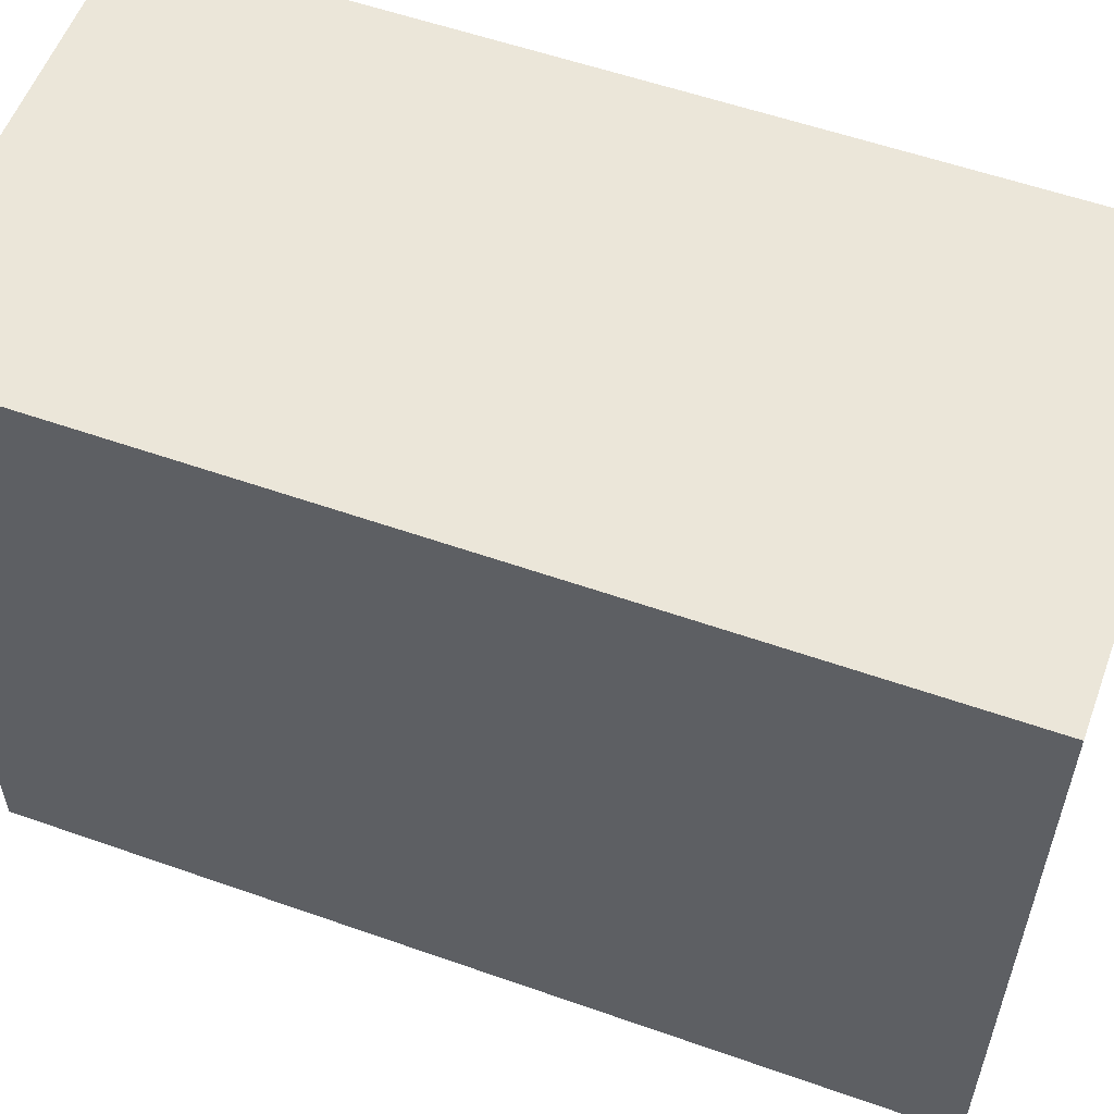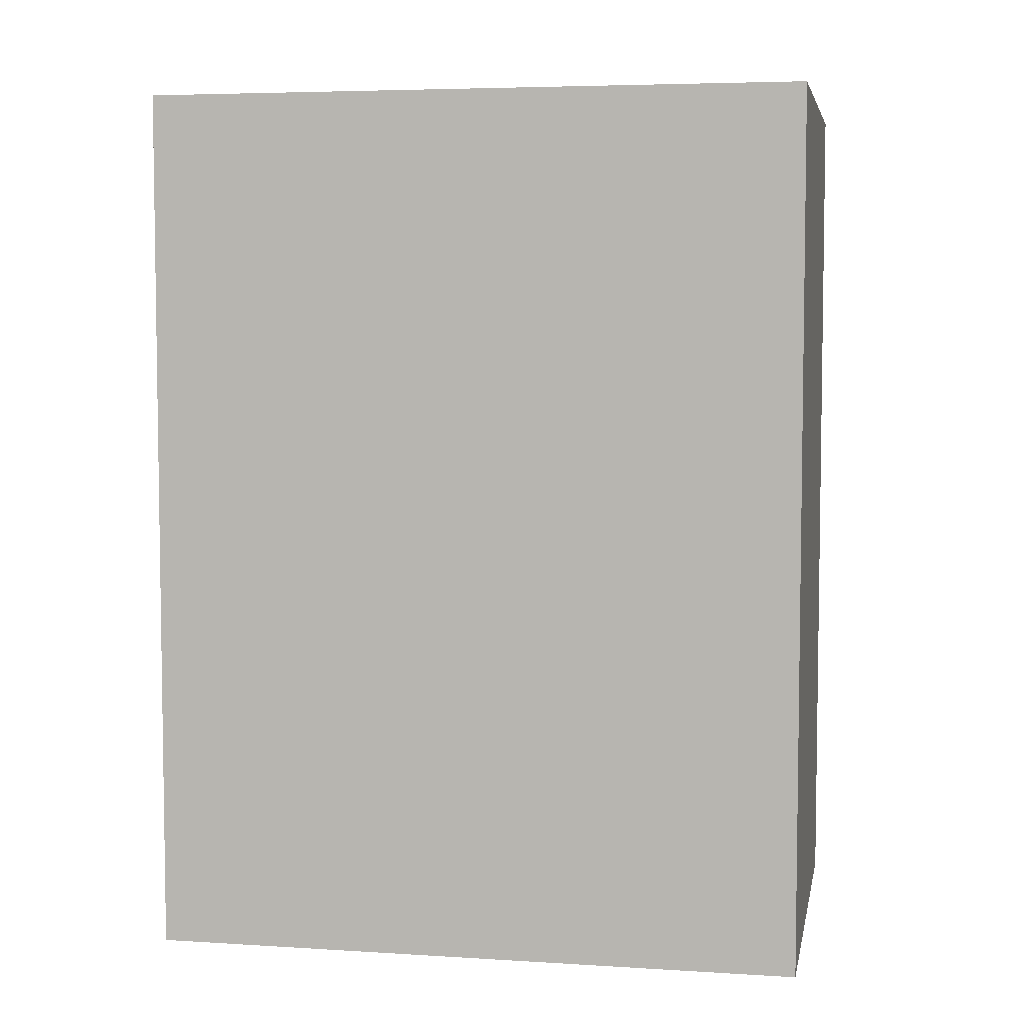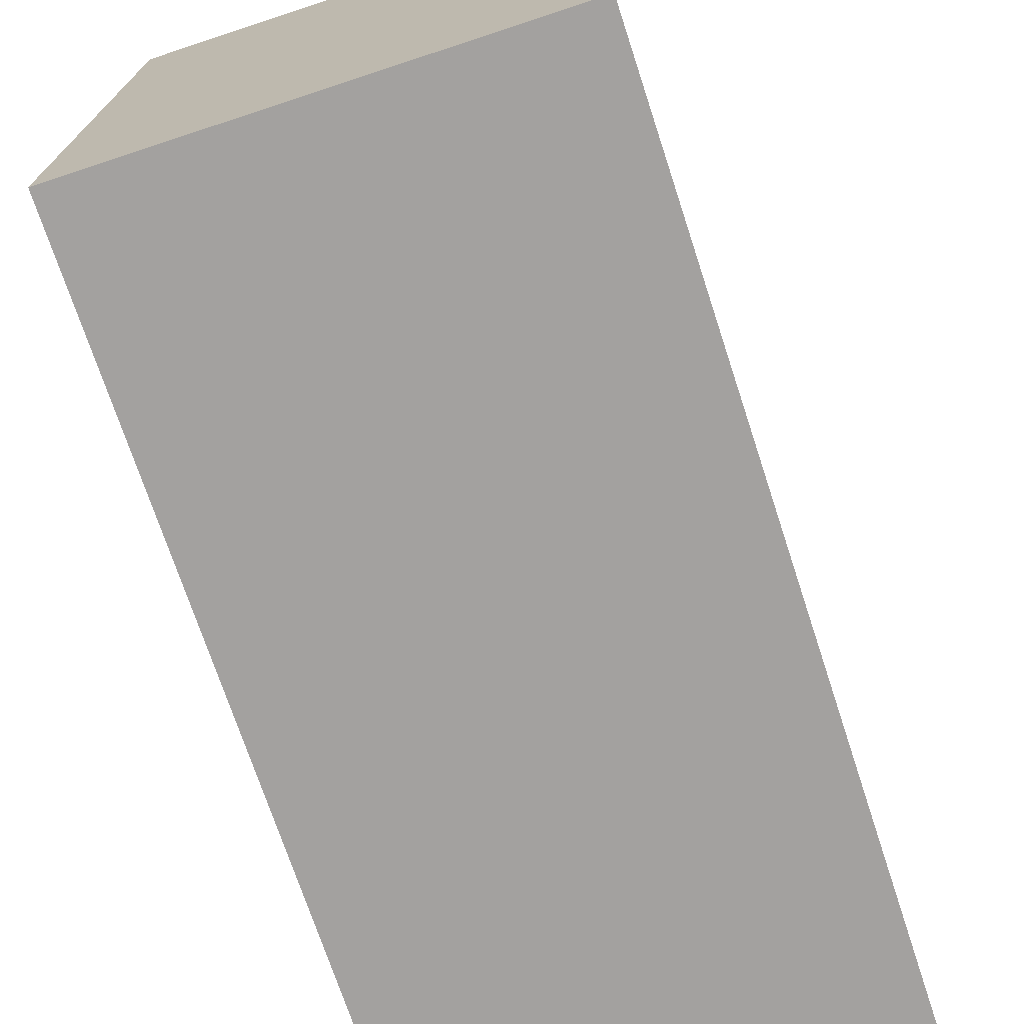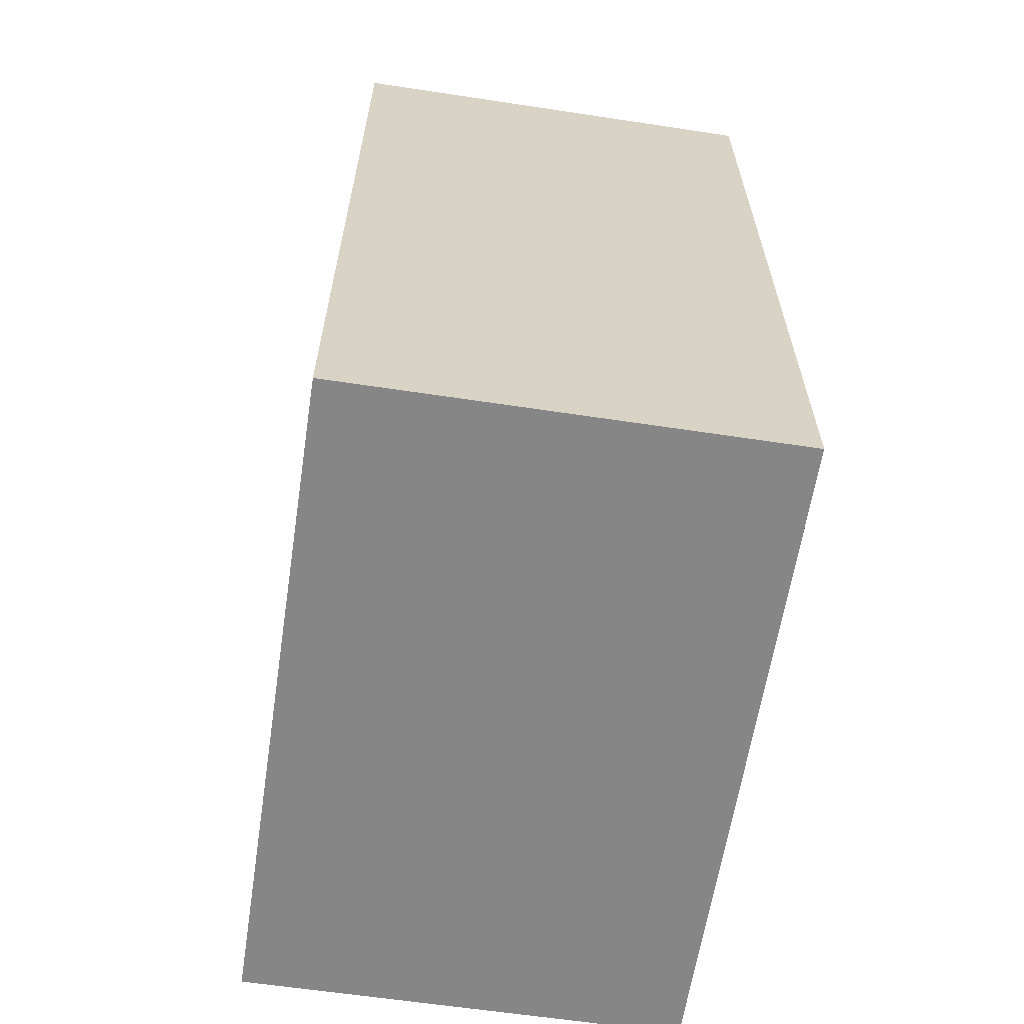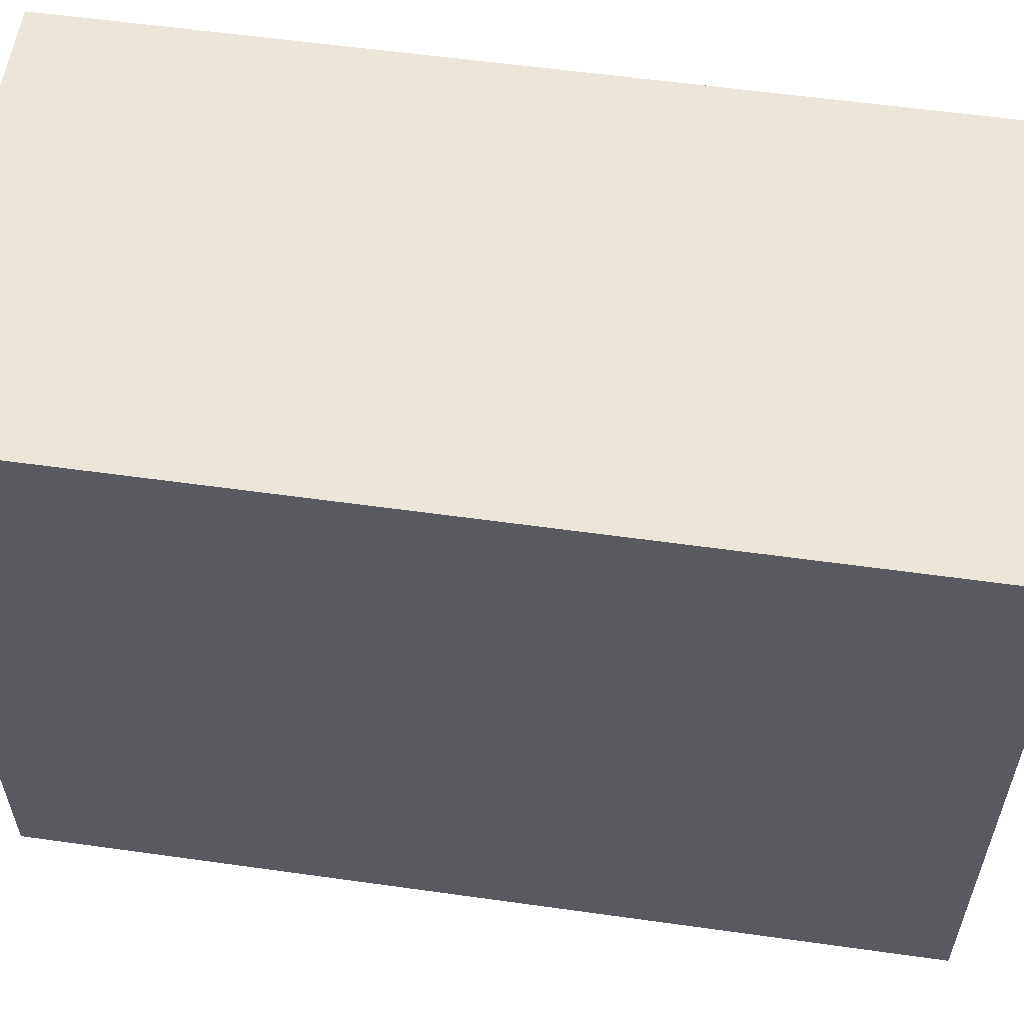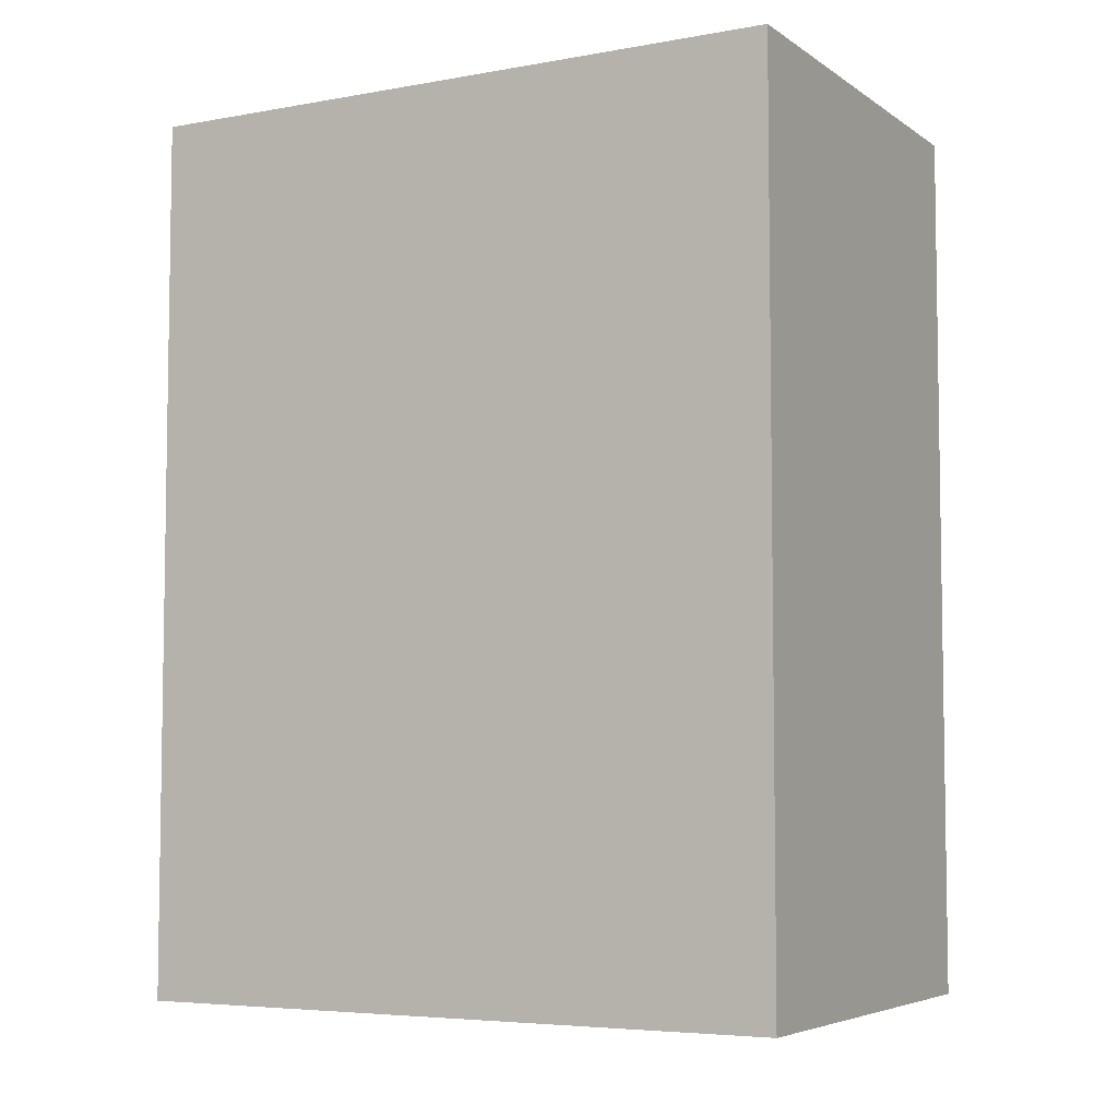
<metadata>
{"format":"obj","ext":"obj","renderer":"f3d","projection":"perspective","resolution":1024,"background":"white","views":[{"elev":56.6,"azim":110.2,"up":"+Y"},{"elev":5.3,"azim":100.9,"up":"+Z"},{"elev":-72.3,"azim":-161.8,"up":"+Y"},{"elev":-62.2,"azim":-8.7,"up":"+Z"},{"elev":57.2,"azim":98.3,"up":"+Y"},{"elev":-5.5,"azim":-61.3,"up":"+Z"}]}
</metadata>
<code>
o Cube
v 0.5 -0.75 -1
v 0.5 -0.75 1
v -0.5 -0.75 1
v -0.5 -0.75 -1
v 0.5 0.75 -1
v 0.5 0.75 1
v -0.5 0.75 1
v -0.5 0.75 -1
f 1 2 3 4
f 5 8 7 6
f 1 5 6 2
f 2 6 7 3
f 3 7 8 4
f 5 1 4 8

</code>
